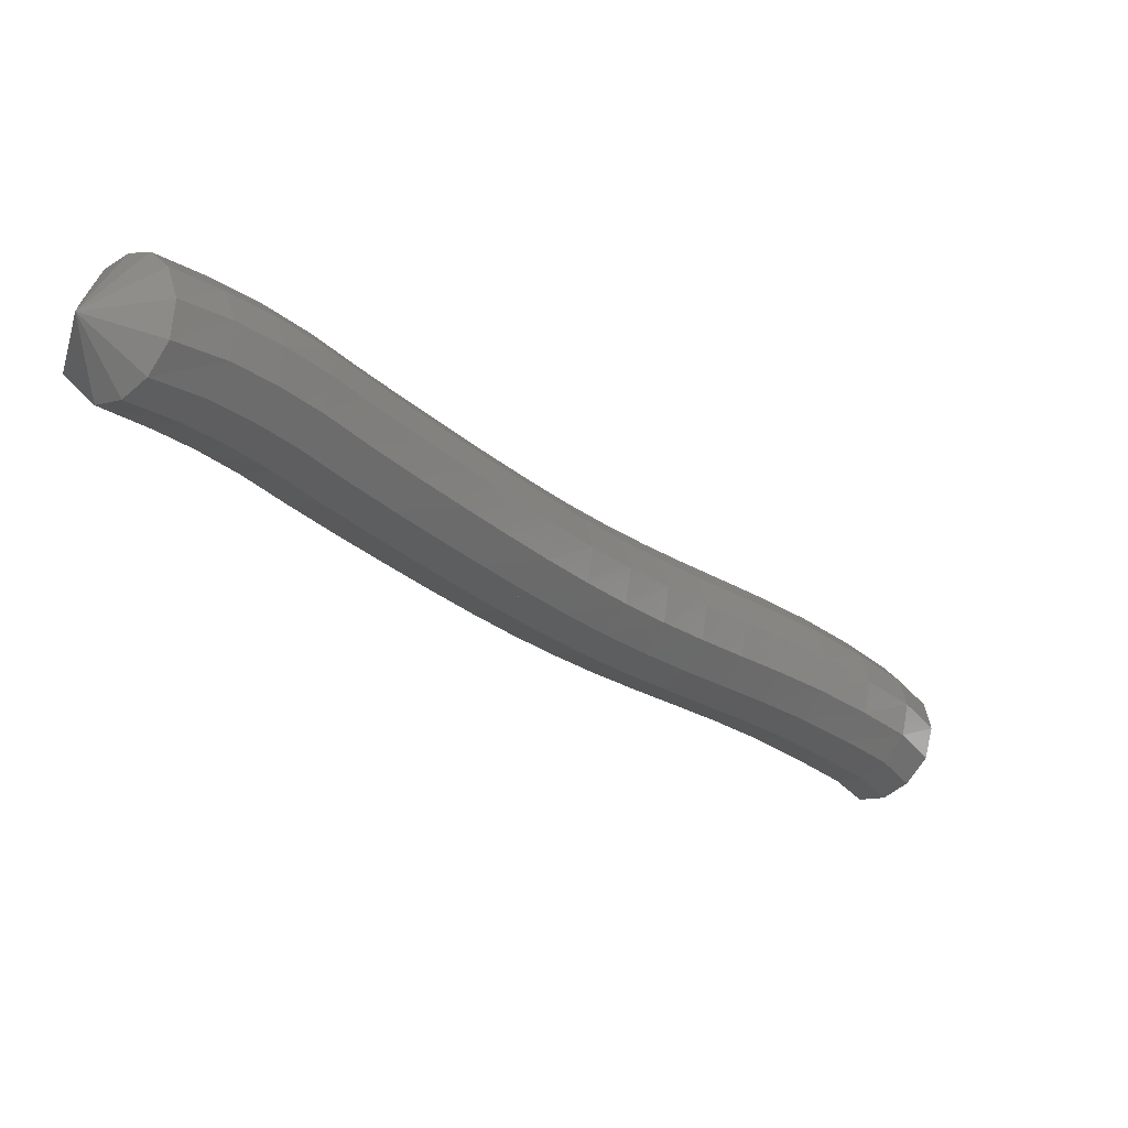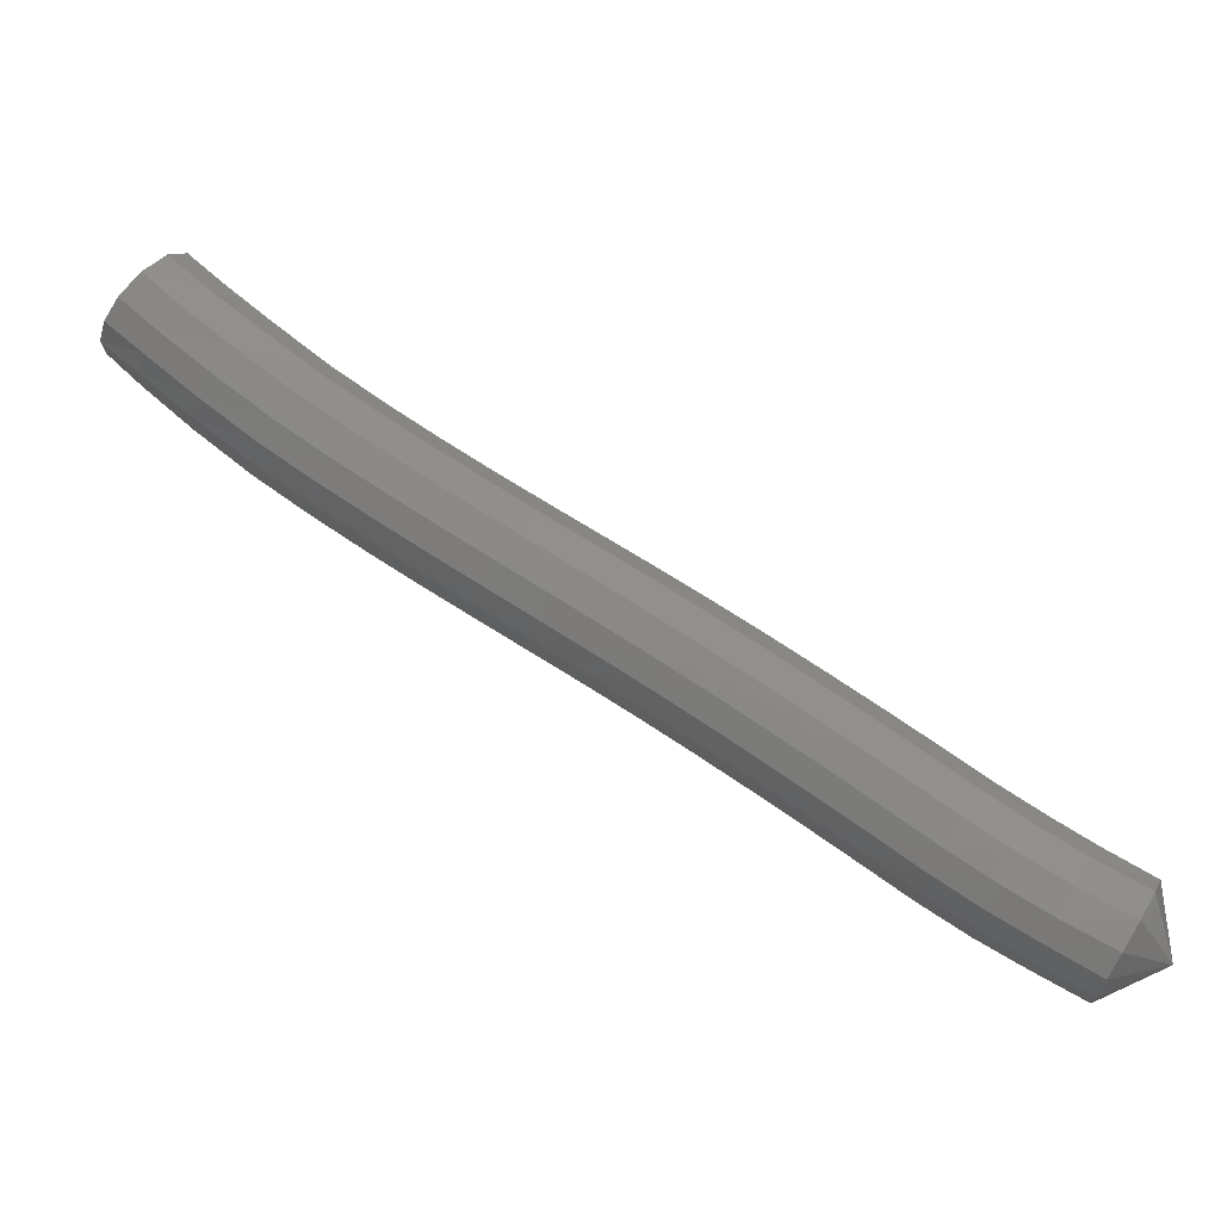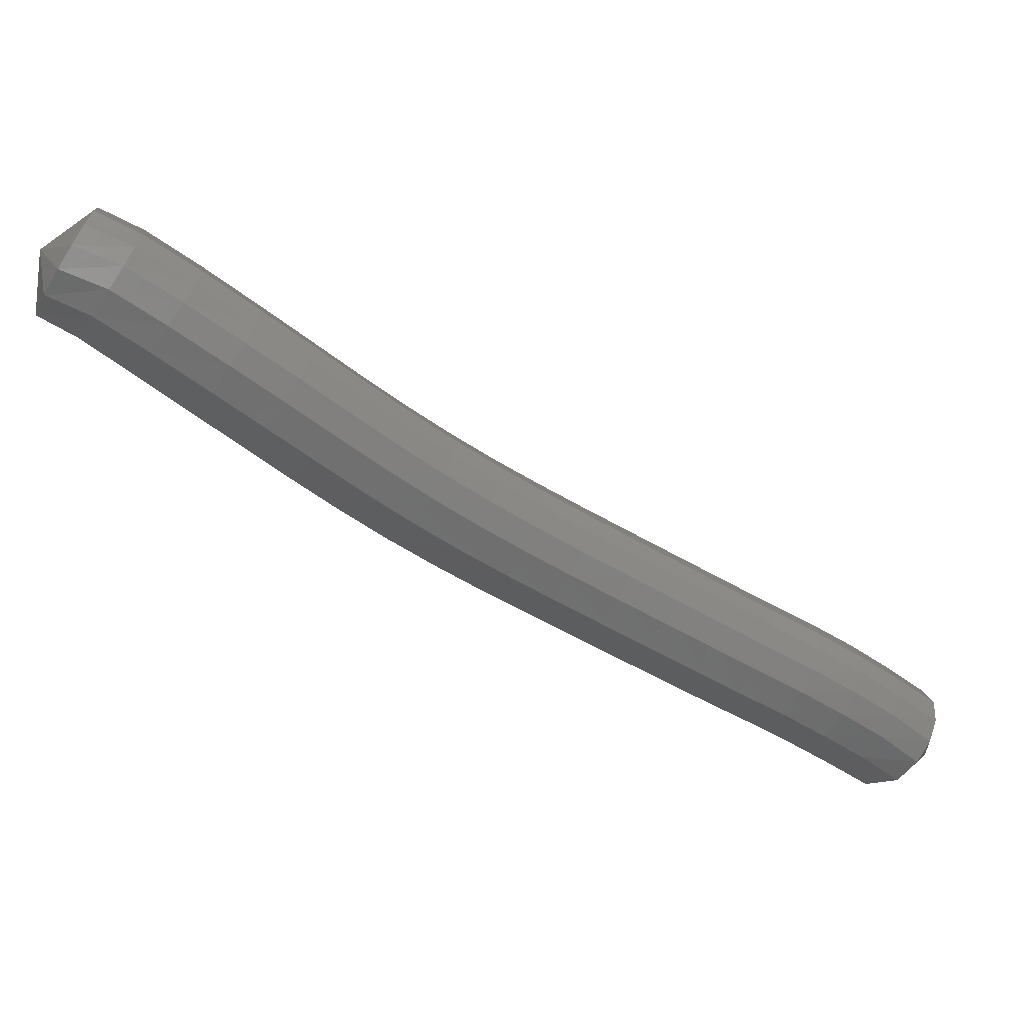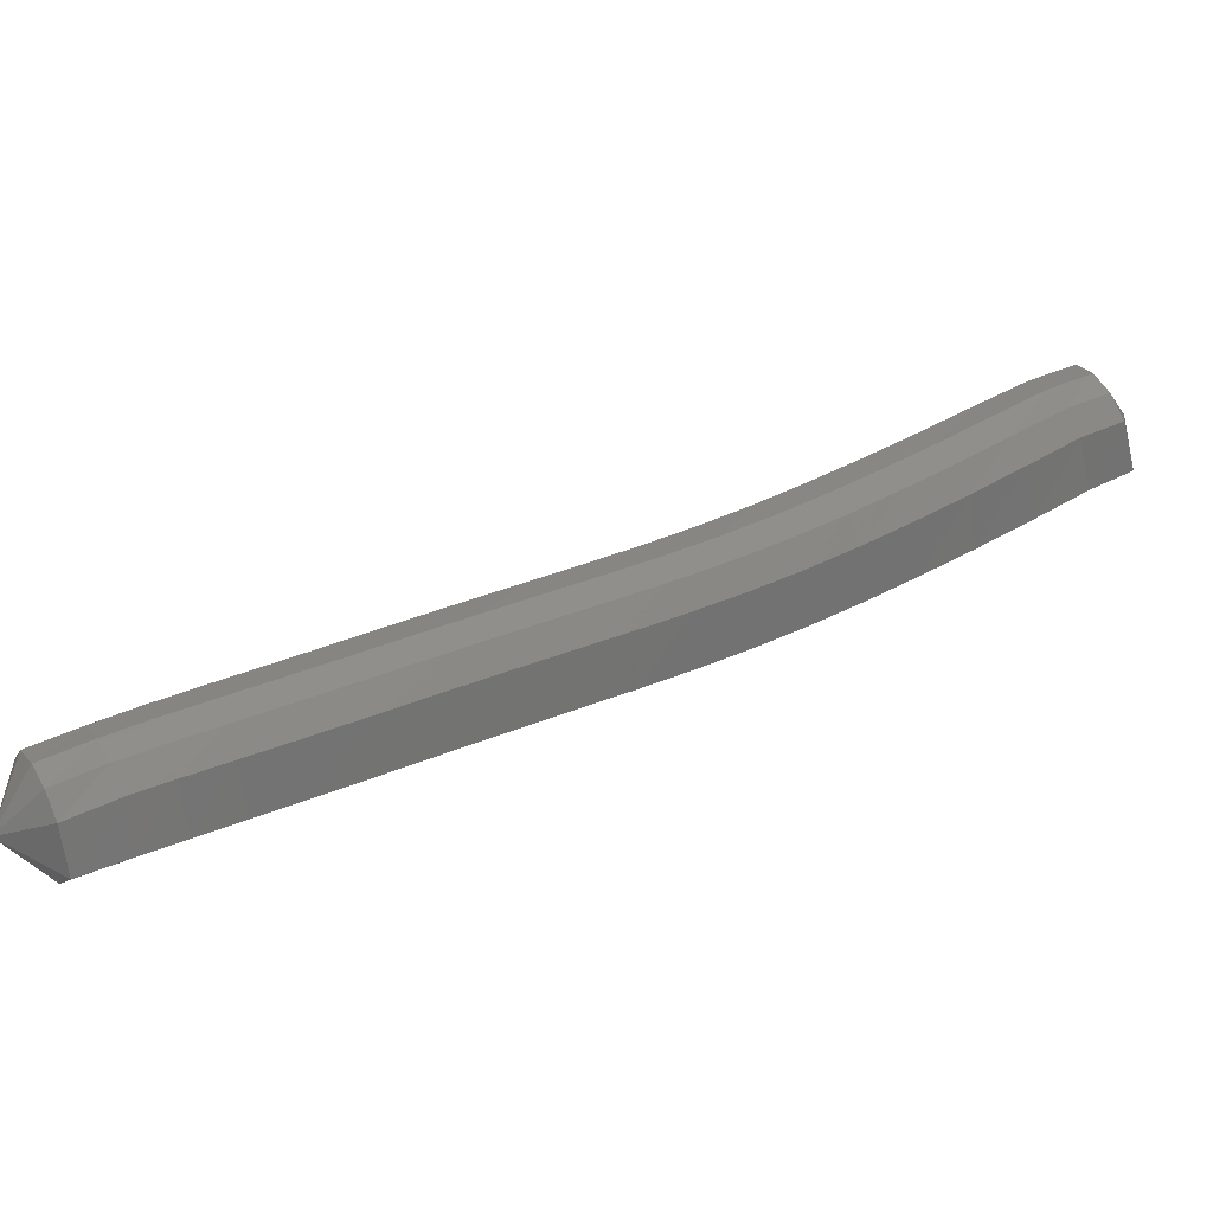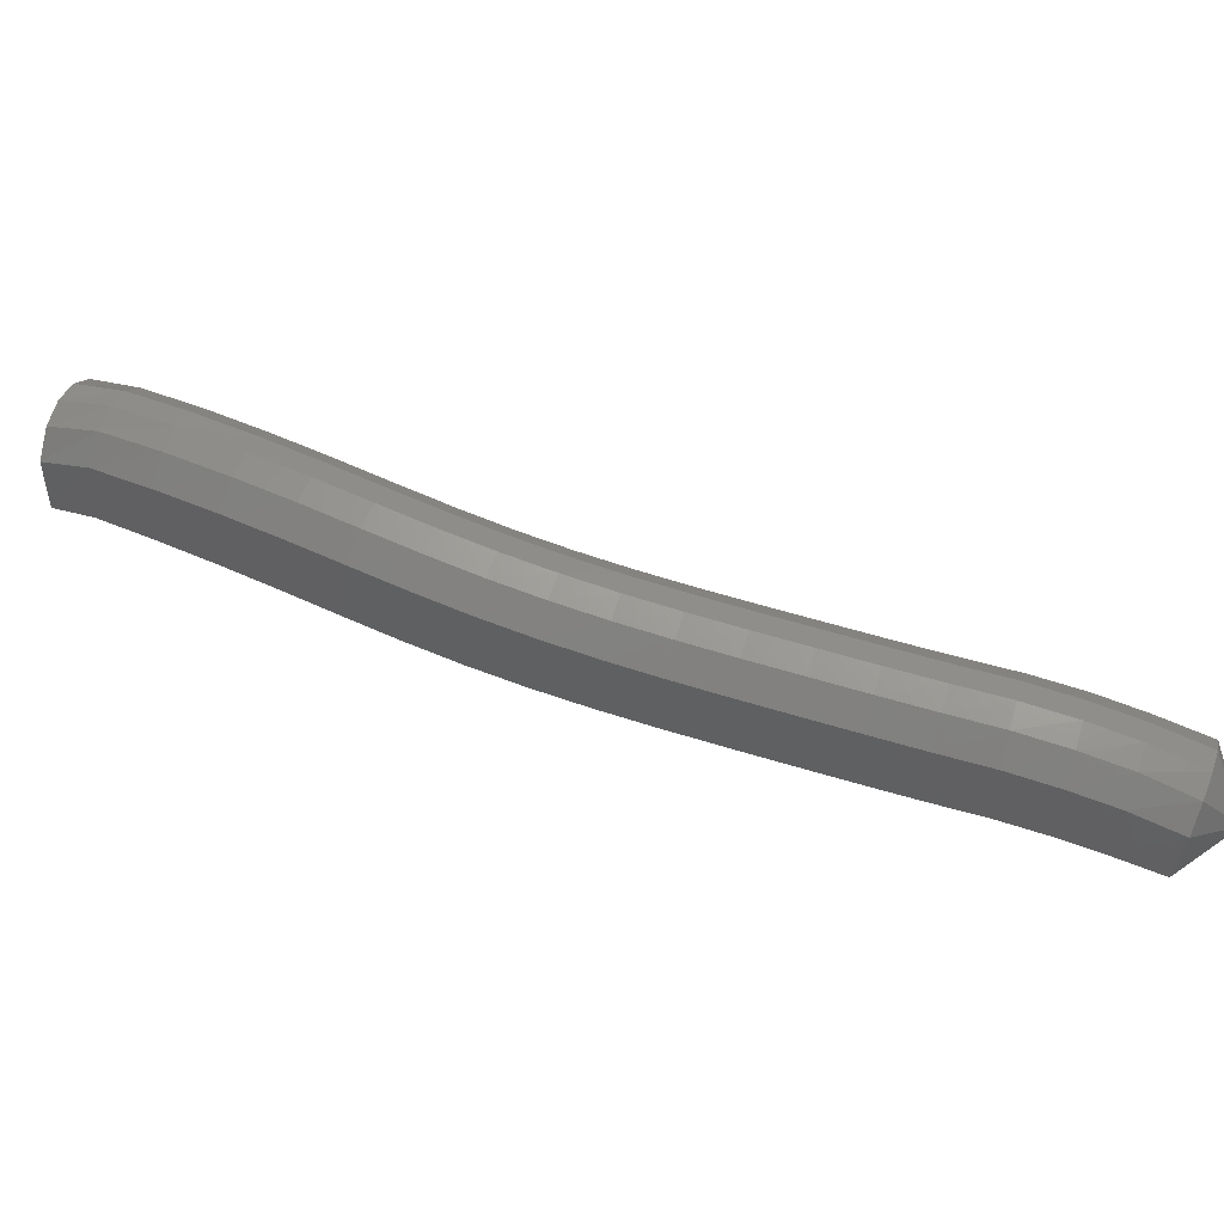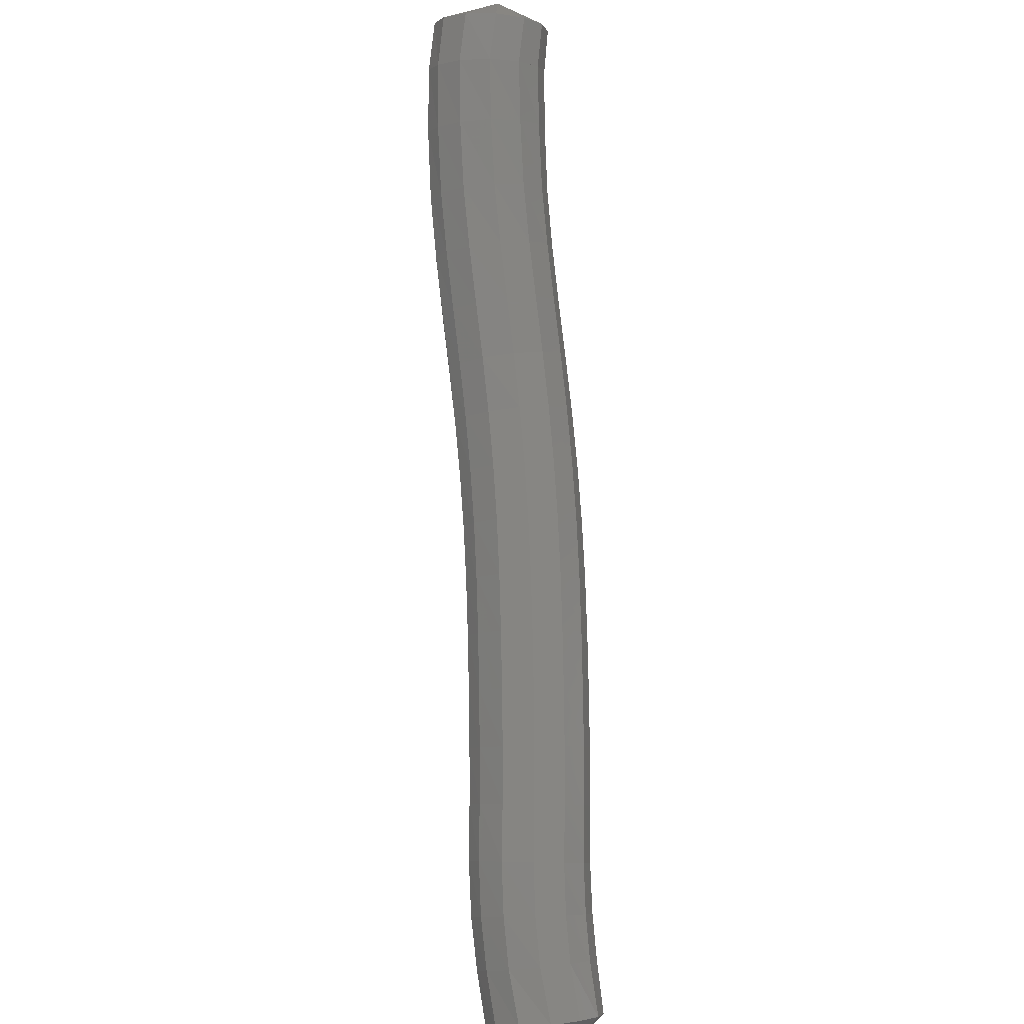
<metadata>
{"format":"stl","ext":"stl","renderer":"f3d","projection":"perspective","resolution":1024,"background":"white","views":[{"elev":29.1,"azim":118.2,"up":"+Z"},{"elev":32.5,"azim":-13.3,"up":"+Y"},{"elev":-21.7,"azim":-71.3,"up":"+Y"},{"elev":-0.8,"azim":116.8,"up":"+Y"},{"elev":-49.9,"azim":-49.9,"up":"+Y"},{"elev":64.1,"azim":43.8,"up":"+Y"}]}
</metadata>
<code>
# stl→obj: 211 verts, 440 faces
v -79.84 31.44 314.9
v -80.1 30.99 314
v -80.59 30.88 314.6
v -80.66 31.21 313.6
v -81.19 31.12 314.2
v -81.12 31.39 313.2
v -81.69 31.32 313.7
v -81.6 31.59 312.7
v -82.2 31.54 313.3
v -82.12 31.82 312.2
v -82.71 31.78 312.7
v -82.65 32.06 311.7
v -83.23 32.01 312.2
v -83.18 32.3 311.1
v -83.76 32.25 311.7
v -83.71 32.53 310.6
v -84.28 32.49 311.2
v -84.25 32.76 310.1
v -84.82 32.72 310.6
v -84.8 32.99 309.6
v -85.36 32.94 310.1
v -85.37 33.23 309.1
v -85.91 33.18 309.7
v -85.95 33.47 308.6
v -86.47 33.43 309.2
v -86.54 33.75 308.1
v -87.05 33.7 308.7
v -87.12 34.04 307.6
v -87.64 33.99 308.2
v -87.7 34.35 307.2
v -88.23 34.3 307.8
v -88.27 34.68 306.7
v -88.81 34.63 307.3
v -88.85 35.06 306.1
v -89.41 35.01 306.7
v -89.35 35.42 305.6
v -89.93 35.38 306.1
v -89.69 35.67 305.1
v -90.27 35.61 305.6
v -90.08 36.41 305.3
v -80.78 31.08 314.9
v -81.39 31.34 314.5
v -81.91 31.55 314.1
v -82.43 31.78 313.6
v -82.93 32.02 313.1
v -83.45 32.26 312.5
v -83.97 32.5 312
v -84.5 32.73 311.5
v -85.02 32.96 311
v -85.56 33.19 310.5
v -86.1 33.42 310
v -86.65 33.67 309.5
v -87.22 33.94 309.1
v -87.8 34.23 308.6
v -88.39 34.54 308.1
v -88.98 34.87 307.6
v -89.59 35.25 307
v -90.14 35.61 306.4
v -90.5 35.82 305.9
v -80.84 31.35 315.1
v -81.43 31.63 314.7
v -81.97 31.85 314.3
v -82.49 32.09 313.8
v -82.99 32.32 313.2
v -83.5 32.56 312.7
v -84.02 32.8 312.2
v -84.55 33.04 311.7
v -85.07 33.27 311.2
v -85.6 33.49 310.7
v -86.14 33.73 310.2
v -86.68 33.97 309.7
v -87.24 34.24 309.3
v -87.82 34.53 308.8
v -88.4 34.83 308.3
v -89 35.16 307.8
v -89.62 35.54 307.2
v -90.17 35.9 306.6
v -90.56 36.1 306.1
v -80.79 31.68 315.2
v -81.38 31.94 314.8
v -81.91 32.17 314.3
v -82.43 32.4 313.9
v -82.93 32.64 313.3
v -83.44 32.88 312.8
v -83.96 33.12 312.3
v -84.48 33.35 311.7
v -85.01 33.58 311.2
v -85.54 33.81 310.7
v -86.07 34.04 310.3
v -86.61 34.29 309.8
v -87.16 34.55 309.4
v -87.73 34.83 308.9
v -88.31 35.14 308.4
v -88.91 35.46 307.9
v -89.53 35.84 307.3
v -90.09 36.2 306.7
v -90.49 36.41 306.2
v -80.63 32 315.2
v -81.22 32.24 314.8
v -81.75 32.47 314.3
v -82.26 32.7 313.8
v -82.76 32.94 313.3
v -83.27 33.18 312.8
v -83.79 33.42 312.2
v -84.32 33.65 311.7
v -84.84 33.88 311.2
v -85.37 34.11 310.7
v -85.9 34.34 310.2
v -86.44 34.58 309.8
v -86.98 34.84 309.3
v -87.55 35.13 308.9
v -88.13 35.43 308.4
v -88.72 35.75 307.9
v -89.34 36.13 307.3
v -89.9 36.48 306.7
v -90.29 36.71 306.2
v -80.37 32.26 315
v -80.97 32.5 314.6
v -81.48 32.73 314.2
v -81.98 32.96 313.7
v -82.48 33.19 313.1
v -82.99 33.43 312.6
v -83.51 33.67 312.1
v -84.04 33.9 311.5
v -84.57 34.13 311
v -85.1 34.36 310.5
v -85.63 34.59 310
v -86.17 34.83 309.6
v -86.71 35.09 309.1
v -87.27 35.37 308.7
v -87.85 35.67 308.2
v -88.43 36 307.7
v -89.05 36.37 307.1
v -89.6 36.72 306.6
v -89.98 36.95 306.1
v -80.08 32.37 314.7
v -80.67 32.62 314.3
v -81.15 32.84 313.9
v -81.64 33.05 313.4
v -82.14 33.29 312.9
v -82.66 33.52 312.3
v -83.18 33.76 311.8
v -83.72 34 311.3
v -84.25 34.23 310.7
v -84.79 34.46 310.2
v -85.32 34.69 309.7
v -85.87 34.93 309.3
v -86.42 35.19 308.8
v -86.98 35.47 308.4
v -87.54 35.77 307.9
v -88.12 36.09 307.4
v -88.72 36.46 306.9
v -89.27 36.81 306.3
v -89.63 37.03 305.8
v -79.86 32.23 314.4
v -80.43 32.49 314
v -80.9 32.69 313.6
v -81.37 32.9 313.1
v -81.88 33.13 312.5
v -82.4 33.37 312
v -82.93 33.61 311.5
v -83.46 33.85 310.9
v -84 34.08 310.4
v -84.54 34.31 309.9
v -85.09 34.54 309.4
v -85.64 34.78 308.9
v -86.2 35.04 308.5
v -86.76 35.32 308
v -87.33 35.62 307.5
v -87.9 35.94 307.1
v -88.49 36.32 306.5
v -89.02 36.67 306
v -89.38 36.88 305.5
v -79.75 31.98 314.1
v -80.31 32.24 313.7
v -80.76 32.43 313.3
v -81.23 32.63 312.8
v -81.74 32.86 312.3
v -82.27 33.1 311.8
v -82.8 33.34 311.2
v -83.33 33.57 310.7
v -83.87 33.8 310.1
v -84.42 34.03 309.6
v -84.98 34.26 309.1
v -85.54 34.51 308.6
v -86.11 34.77 308.2
v -86.68 35.05 307.7
v -87.24 35.35 307.3
v -87.81 35.68 306.8
v -88.39 36.05 306.2
v -88.9 36.41 305.7
v -89.26 36.61 305.3
v -79.78 31.61 314
v -80.33 31.87 313.5
v -80.77 32.05 313.1
v -81.24 32.25 312.7
v -81.75 32.48 312.1
v -82.28 32.72 311.6
v -82.81 32.96 311.1
v -83.35 33.2 310.5
v -83.89 33.43 310
v -84.44 33.65 309.5
v -85 33.88 309
v -85.58 34.13 308.5
v -86.15 34.4 308
v -86.73 34.68 307.6
v -87.3 34.99 307.1
v -87.86 35.31 306.6
v -88.43 35.69 306.1
v -88.94 36.05 305.5
v -89.3 36.26 305.1
f 1 1 2
f 2 1 3
f 2 3 4
f 4 3 5
f 4 5 6
f 6 5 7
f 6 7 8
f 8 7 9
f 8 9 10
f 10 9 11
f 10 11 12
f 12 11 13
f 12 13 14
f 14 13 15
f 14 15 16
f 16 15 17
f 16 17 18
f 18 17 19
f 18 19 20
f 20 19 21
f 20 21 22
f 22 21 23
f 22 23 24
f 24 23 25
f 24 25 26
f 26 25 27
f 26 27 28
f 28 27 29
f 28 29 30
f 30 29 31
f 30 31 32
f 32 31 33
f 32 33 34
f 34 33 35
f 34 35 36
f 36 35 37
f 36 37 38
f 38 37 39
f 38 39 40
f 40 39 40
f 1 1 3
f 3 1 41
f 3 41 5
f 5 41 42
f 5 42 7
f 7 42 43
f 7 43 9
f 9 43 44
f 9 44 11
f 11 44 45
f 11 45 13
f 13 45 46
f 13 46 15
f 15 46 47
f 15 47 17
f 17 47 48
f 17 48 19
f 19 48 49
f 19 49 21
f 21 49 50
f 21 50 23
f 23 50 51
f 23 51 25
f 25 51 52
f 25 52 27
f 27 52 53
f 27 53 29
f 29 53 54
f 29 54 31
f 31 54 55
f 31 55 33
f 33 55 56
f 33 56 35
f 35 56 57
f 35 57 37
f 37 57 58
f 37 58 39
f 39 58 59
f 39 59 40
f 40 59 40
f 1 1 41
f 41 1 60
f 41 60 42
f 42 60 61
f 42 61 43
f 43 61 62
f 43 62 44
f 44 62 63
f 44 63 45
f 45 63 64
f 45 64 46
f 46 64 65
f 46 65 47
f 47 65 66
f 47 66 48
f 48 66 67
f 48 67 49
f 49 67 68
f 49 68 50
f 50 68 69
f 50 69 51
f 51 69 70
f 51 70 52
f 52 70 71
f 52 71 53
f 53 71 72
f 53 72 54
f 54 72 73
f 54 73 55
f 55 73 74
f 55 74 56
f 56 74 75
f 56 75 57
f 57 75 76
f 57 76 58
f 58 76 77
f 58 77 59
f 59 77 78
f 59 78 40
f 40 78 40
f 1 1 60
f 60 1 79
f 60 79 61
f 61 79 80
f 61 80 62
f 62 80 81
f 62 81 63
f 63 81 82
f 63 82 64
f 64 82 83
f 64 83 65
f 65 83 84
f 65 84 66
f 66 84 85
f 66 85 67
f 67 85 86
f 67 86 68
f 68 86 87
f 68 87 69
f 69 87 88
f 69 88 70
f 70 88 89
f 70 89 71
f 71 89 90
f 71 90 72
f 72 90 91
f 72 91 73
f 73 91 92
f 73 92 74
f 74 92 93
f 74 93 75
f 75 93 94
f 75 94 76
f 76 94 95
f 76 95 77
f 77 95 96
f 77 96 78
f 78 96 97
f 78 97 40
f 40 97 40
f 1 1 79
f 79 1 98
f 79 98 80
f 80 98 99
f 80 99 81
f 81 99 100
f 81 100 82
f 82 100 101
f 82 101 83
f 83 101 102
f 83 102 84
f 84 102 103
f 84 103 85
f 85 103 104
f 85 104 86
f 86 104 105
f 86 105 87
f 87 105 106
f 87 106 88
f 88 106 107
f 88 107 89
f 89 107 108
f 89 108 90
f 90 108 109
f 90 109 91
f 91 109 110
f 91 110 92
f 92 110 111
f 92 111 93
f 93 111 112
f 93 112 94
f 94 112 113
f 94 113 95
f 95 113 114
f 95 114 96
f 96 114 115
f 96 115 97
f 97 115 116
f 97 116 40
f 40 116 40
f 1 1 98
f 98 1 117
f 98 117 99
f 99 117 118
f 99 118 100
f 100 118 119
f 100 119 101
f 101 119 120
f 101 120 102
f 102 120 121
f 102 121 103
f 103 121 122
f 103 122 104
f 104 122 123
f 104 123 105
f 105 123 124
f 105 124 106
f 106 124 125
f 106 125 107
f 107 125 126
f 107 126 108
f 108 126 127
f 108 127 109
f 109 127 128
f 109 128 110
f 110 128 129
f 110 129 111
f 111 129 130
f 111 130 112
f 112 130 131
f 112 131 113
f 113 131 132
f 113 132 114
f 114 132 133
f 114 133 115
f 115 133 134
f 115 134 116
f 116 134 135
f 116 135 40
f 40 135 40
f 1 1 117
f 117 1 136
f 117 136 118
f 118 136 137
f 118 137 119
f 119 137 138
f 119 138 120
f 120 138 139
f 120 139 121
f 121 139 140
f 121 140 122
f 122 140 141
f 122 141 123
f 123 141 142
f 123 142 124
f 124 142 143
f 124 143 125
f 125 143 144
f 125 144 126
f 126 144 145
f 126 145 127
f 127 145 146
f 127 146 128
f 128 146 147
f 128 147 129
f 129 147 148
f 129 148 130
f 130 148 149
f 130 149 131
f 131 149 150
f 131 150 132
f 132 150 151
f 132 151 133
f 133 151 152
f 133 152 134
f 134 152 153
f 134 153 135
f 135 153 154
f 135 154 40
f 40 154 40
f 1 1 136
f 136 1 155
f 136 155 137
f 137 155 156
f 137 156 138
f 138 156 157
f 138 157 139
f 139 157 158
f 139 158 140
f 140 158 159
f 140 159 141
f 141 159 160
f 141 160 142
f 142 160 161
f 142 161 143
f 143 161 162
f 143 162 144
f 144 162 163
f 144 163 145
f 145 163 164
f 145 164 146
f 146 164 165
f 146 165 147
f 147 165 166
f 147 166 148
f 148 166 167
f 148 167 149
f 149 167 168
f 149 168 150
f 150 168 169
f 150 169 151
f 151 169 170
f 151 170 152
f 152 170 171
f 152 171 153
f 153 171 172
f 153 172 154
f 154 172 173
f 154 173 40
f 40 173 40
f 1 1 155
f 155 1 174
f 155 174 156
f 156 174 175
f 156 175 157
f 157 175 176
f 157 176 158
f 158 176 177
f 158 177 159
f 159 177 178
f 159 178 160
f 160 178 179
f 160 179 161
f 161 179 180
f 161 180 162
f 162 180 181
f 162 181 163
f 163 181 182
f 163 182 164
f 164 182 183
f 164 183 165
f 165 183 184
f 165 184 166
f 166 184 185
f 166 185 167
f 167 185 186
f 167 186 168
f 168 186 187
f 168 187 169
f 169 187 188
f 169 188 170
f 170 188 189
f 170 189 171
f 171 189 190
f 171 190 172
f 172 190 191
f 172 191 173
f 173 191 192
f 173 192 40
f 40 192 40
f 1 1 174
f 174 1 193
f 174 193 175
f 175 193 194
f 175 194 176
f 176 194 195
f 176 195 177
f 177 195 196
f 177 196 178
f 178 196 197
f 178 197 179
f 179 197 198
f 179 198 180
f 180 198 199
f 180 199 181
f 181 199 200
f 181 200 182
f 182 200 201
f 182 201 183
f 183 201 202
f 183 202 184
f 184 202 203
f 184 203 185
f 185 203 204
f 185 204 186
f 186 204 205
f 186 205 187
f 187 205 206
f 187 206 188
f 188 206 207
f 188 207 189
f 189 207 208
f 189 208 190
f 190 208 209
f 190 209 191
f 191 209 210
f 191 210 192
f 192 210 211
f 192 211 40
f 40 211 40
f 1 1 193
f 193 1 2
f 193 2 194
f 194 2 4
f 194 4 195
f 195 4 6
f 195 6 196
f 196 6 8
f 196 8 197
f 197 8 10
f 197 10 198
f 198 10 12
f 198 12 199
f 199 12 14
f 199 14 200
f 200 14 16
f 200 16 201
f 201 16 18
f 201 18 202
f 202 18 20
f 202 20 203
f 203 20 22
f 203 22 204
f 204 22 24
f 204 24 205
f 205 24 26
f 205 26 206
f 206 26 28
f 206 28 207
f 207 28 30
f 207 30 208
f 208 30 32
f 208 32 209
f 209 32 34
f 209 34 210
f 210 34 36
f 210 36 211
f 211 36 38
f 211 38 40
f 40 38 40

</code>
